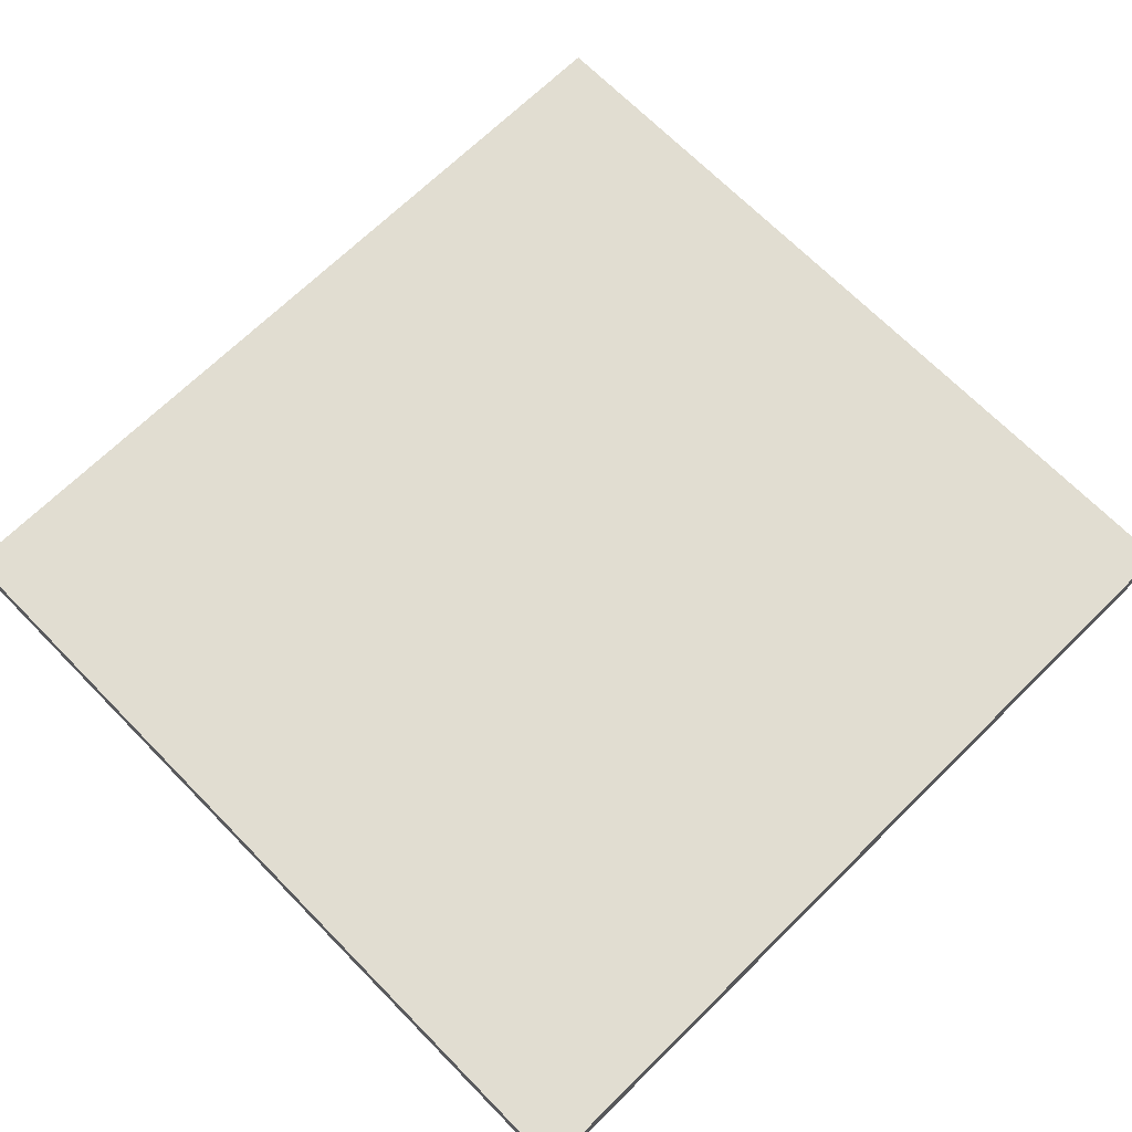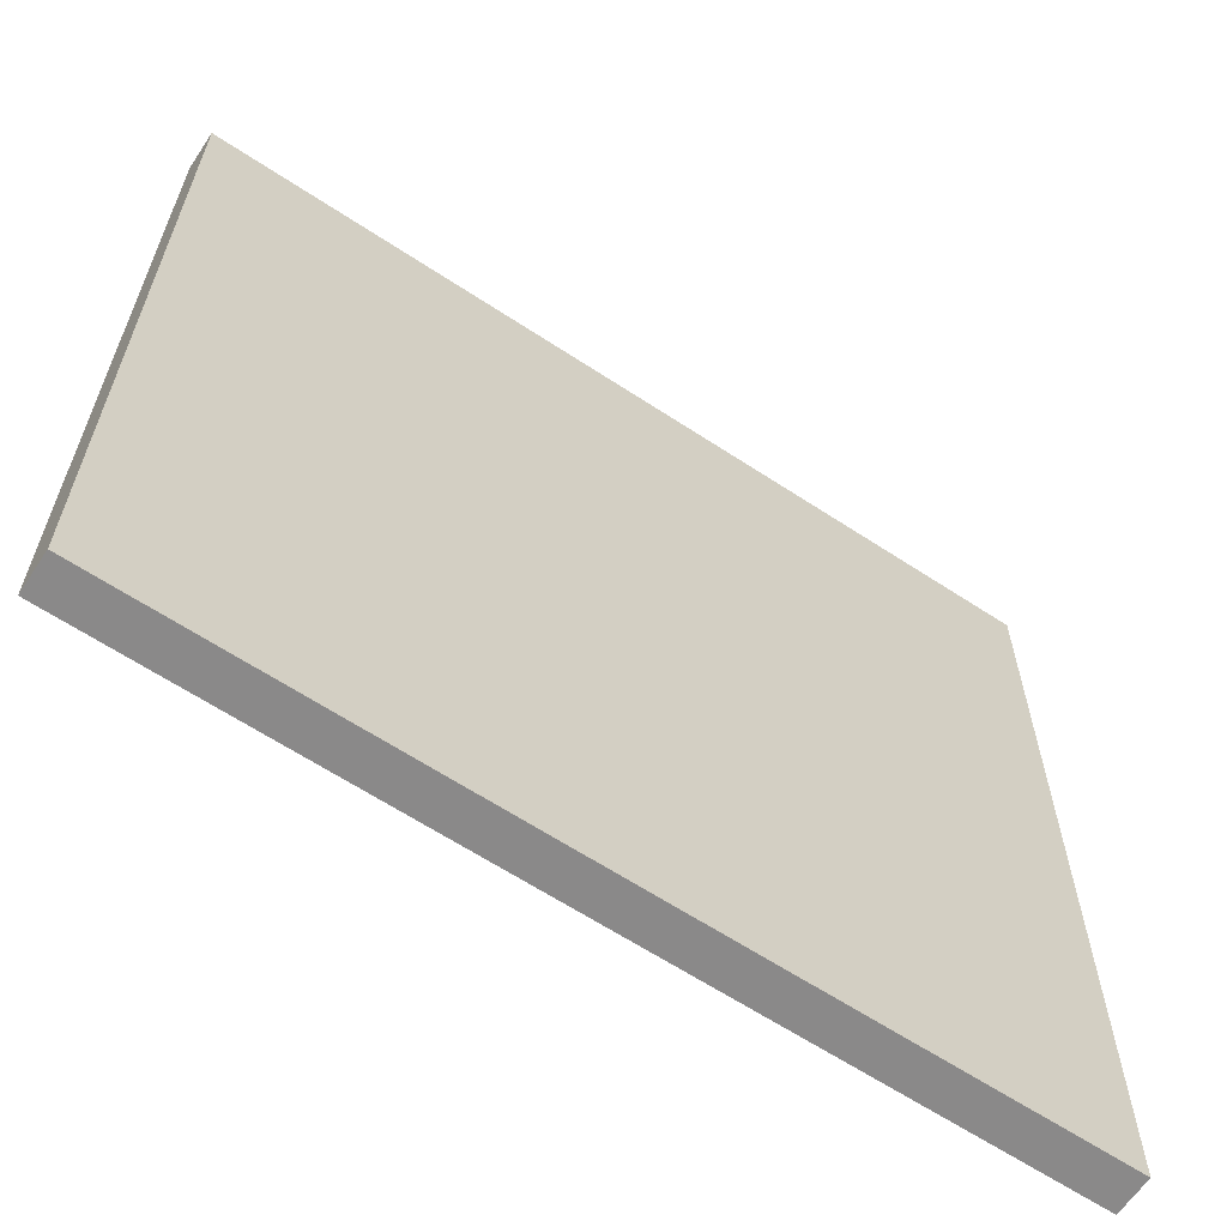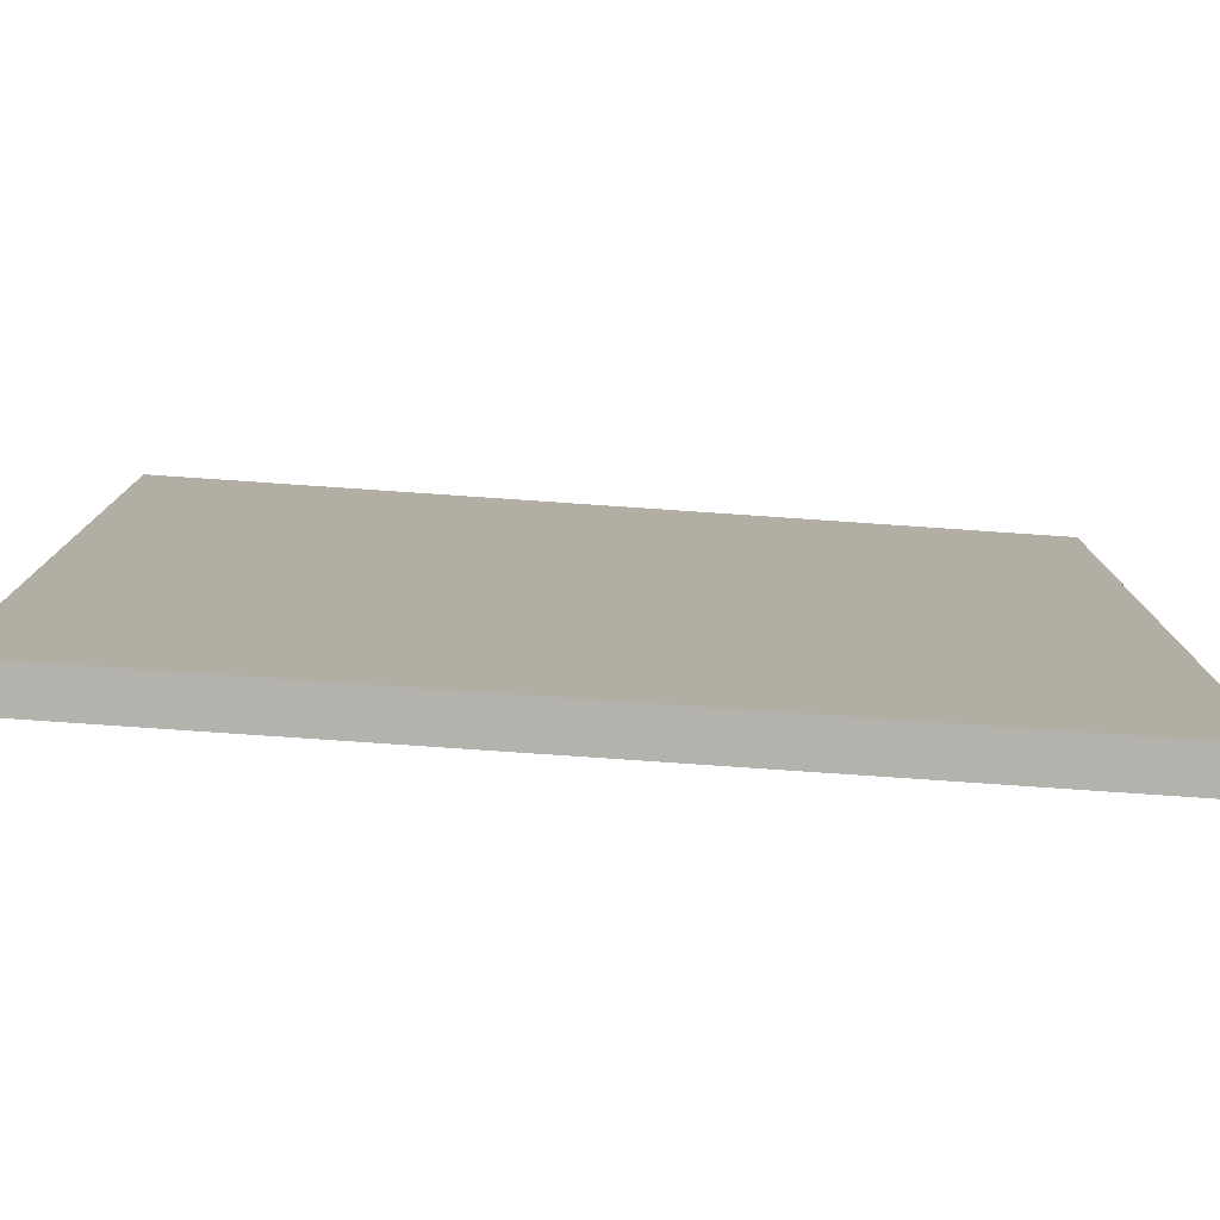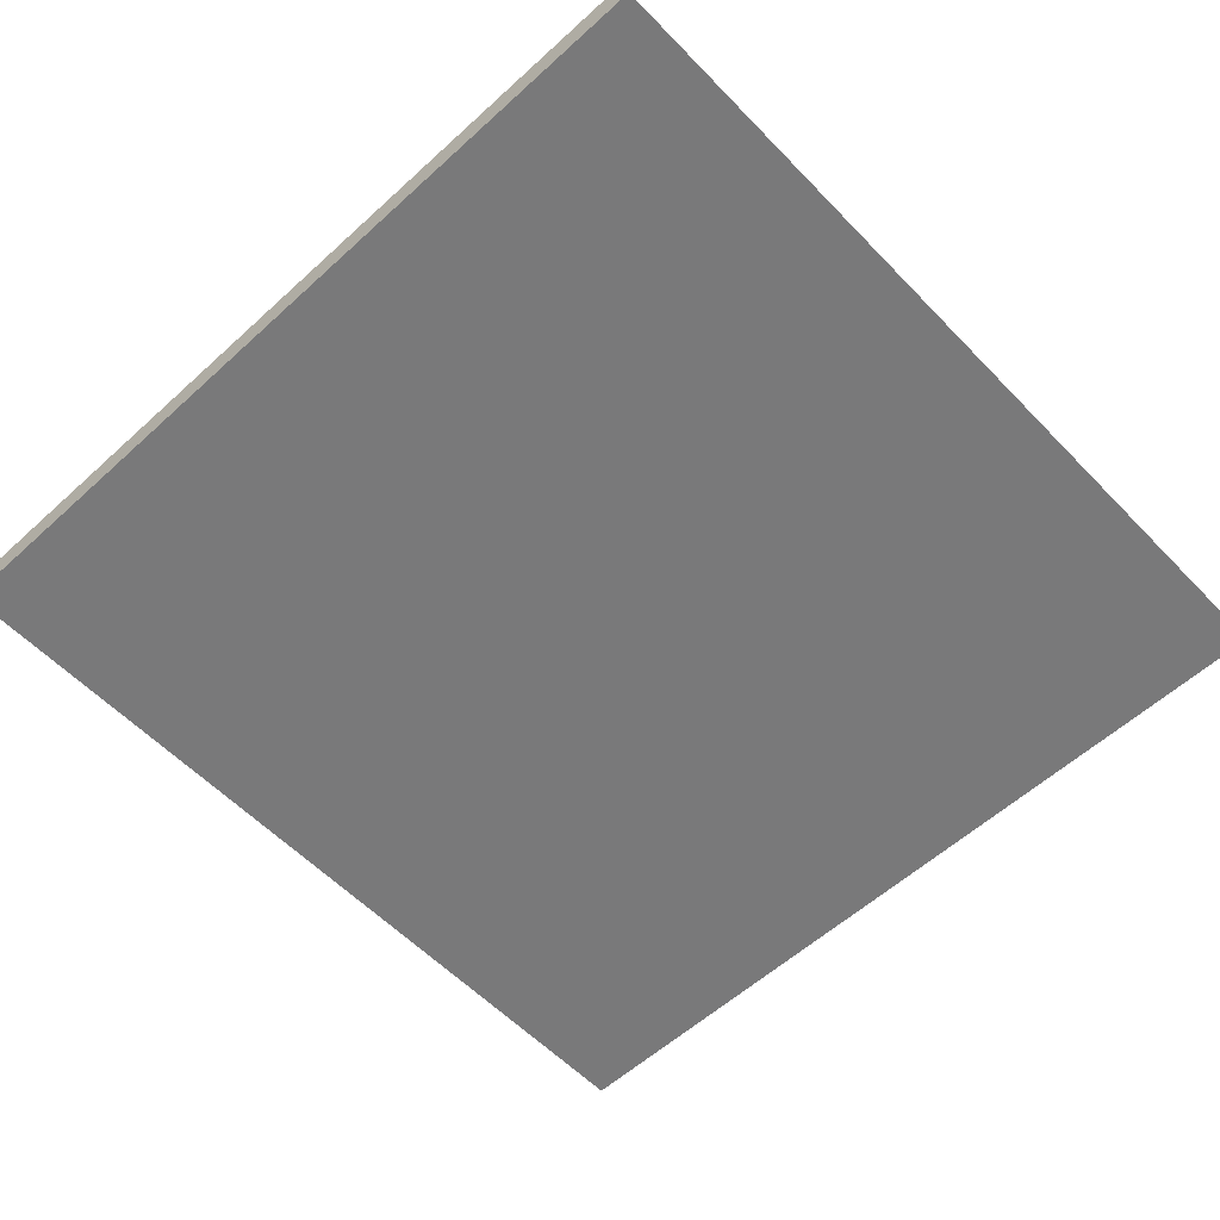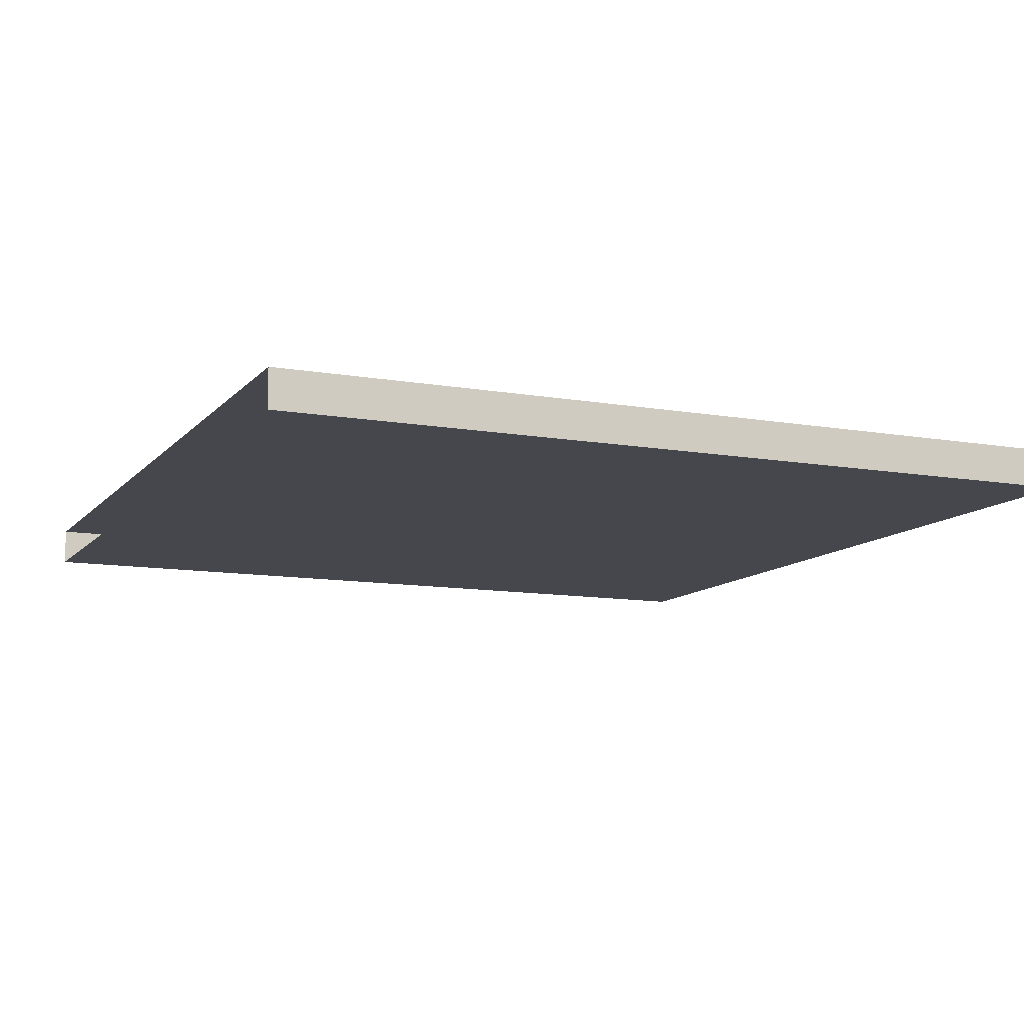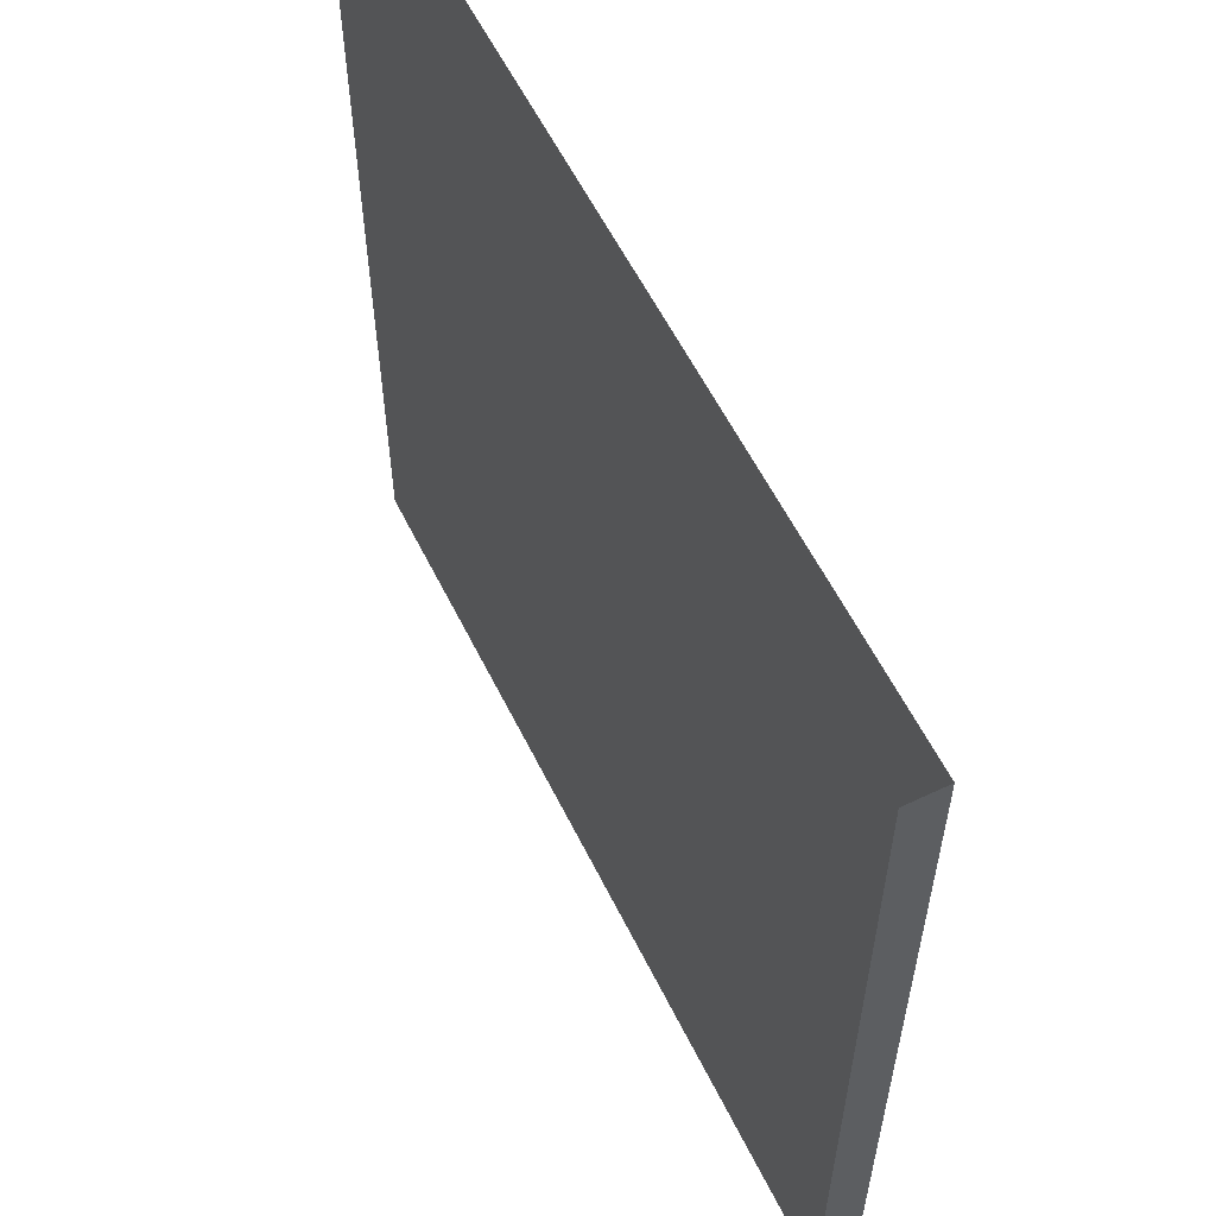
<metadata>
{"format":"obj","ext":"obj","renderer":"f3d","projection":"perspective","resolution":1024,"background":"white","views":[{"elev":68.9,"azim":135.5,"up":"+Y"},{"elev":-63.3,"azim":146.3,"up":"+Z"},{"elev":-79.4,"azim":-3.9,"up":"+Z"},{"elev":-57.8,"azim":-46.7,"up":"+Y"},{"elev":-11.0,"azim":66.4,"up":"+Y"},{"elev":58.6,"azim":63.8,"up":"+Z"}]}
</metadata>
<code>
o mesh22/mesh22-geometry#mesh22-geometry
v 0.2337 -0.2954 0.2192
v -0.2258 -0.2954 -0.2275
v 0.2337 -0.2954 -0.2275
v -0.2258 -0.2954 0.2192
v -0.2258 -0.275 -0.2275
v 0.2337 -0.275 0.2192
v 0.2337 -0.275 -0.2275
v -0.2258 -0.275 0.2192
f 1 2 3
f 2 1 4
f 3 2 1
f 4 1 2
f 5 3 2
f 2 3 5
f 3 6 1
f 1 6 3
f 4 5 2
f 2 5 4
f 3 5 7
f 7 5 3
f 6 3 7
f 7 3 6
f 5 4 8
f 8 4 5
f 5 6 7
f 7 6 5
f 6 5 8
f 8 5 6

</code>
